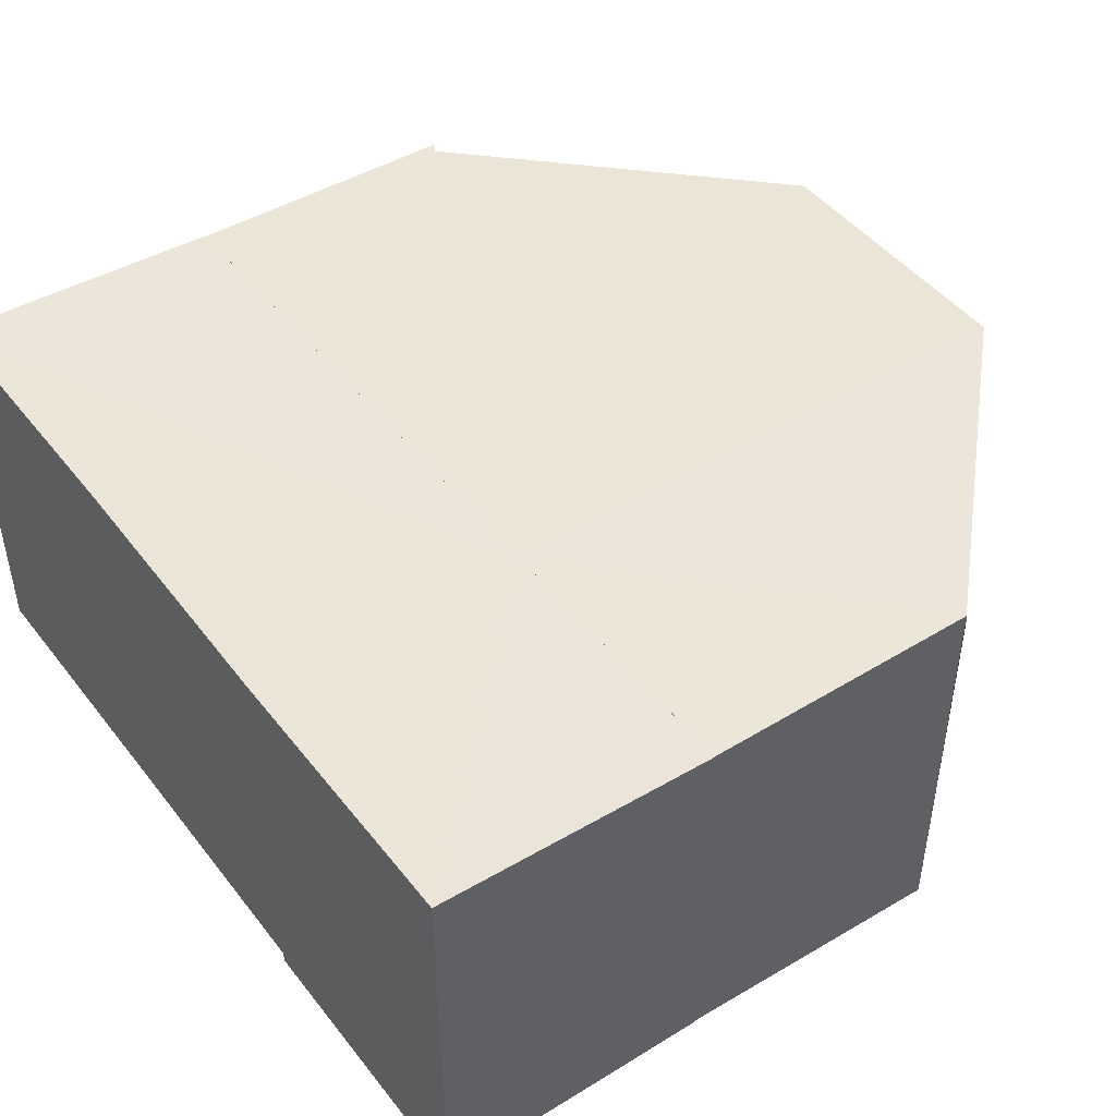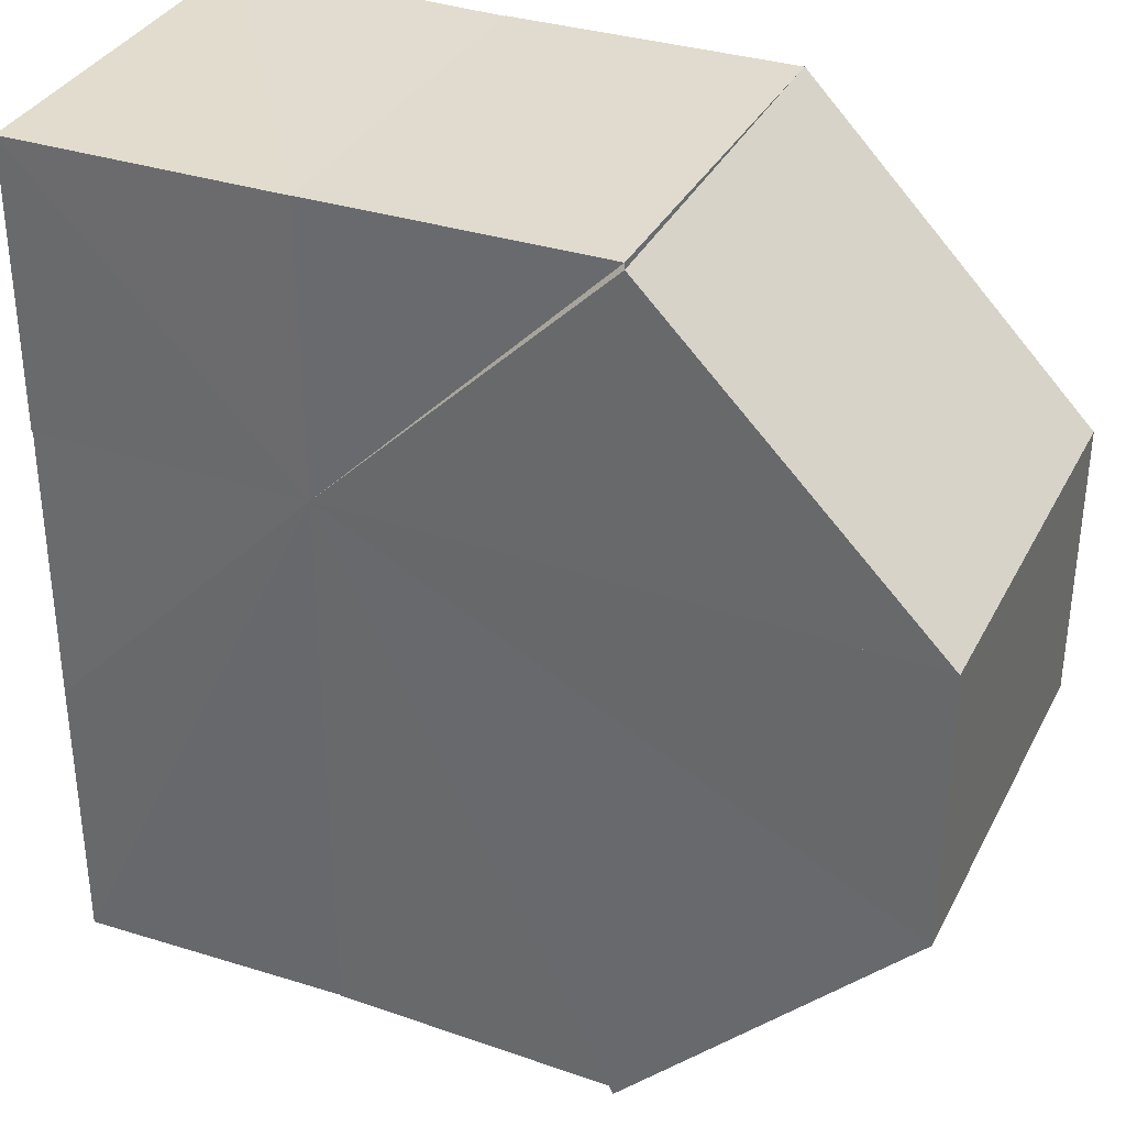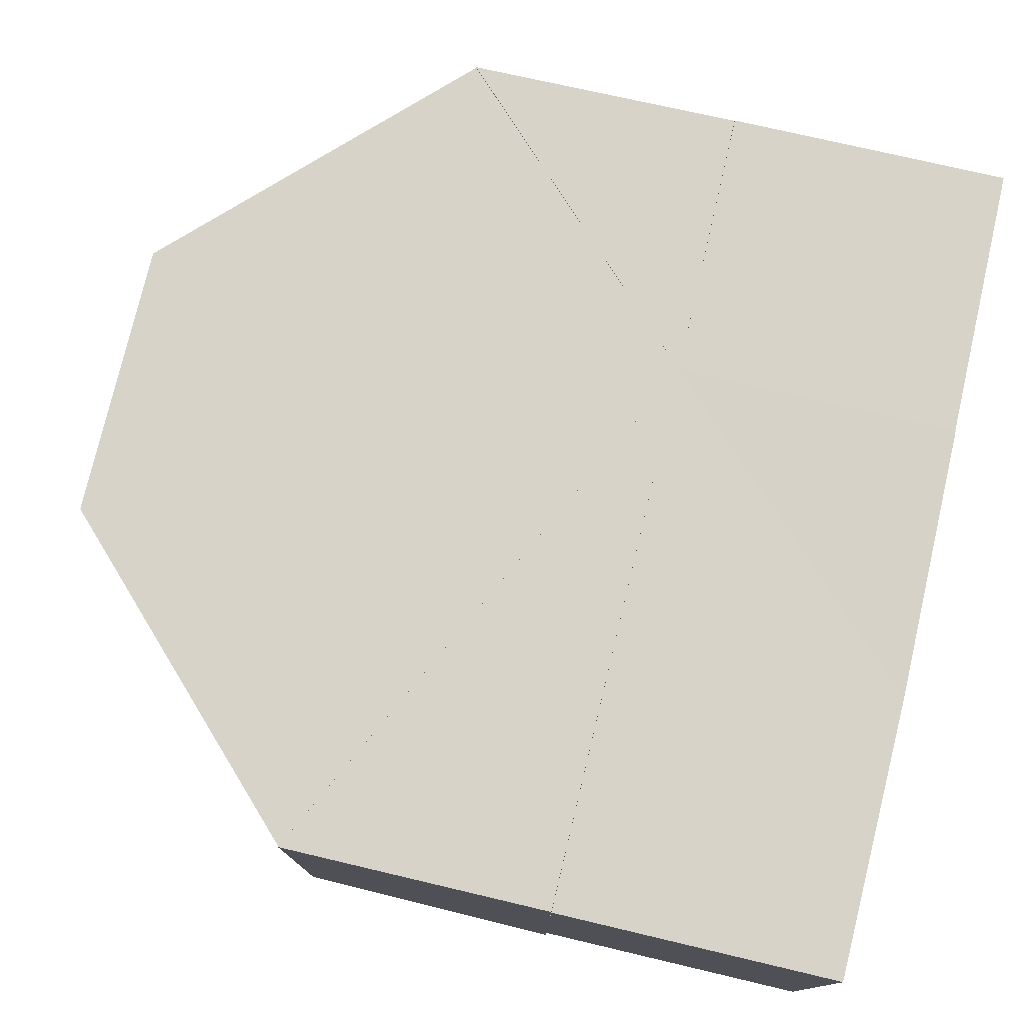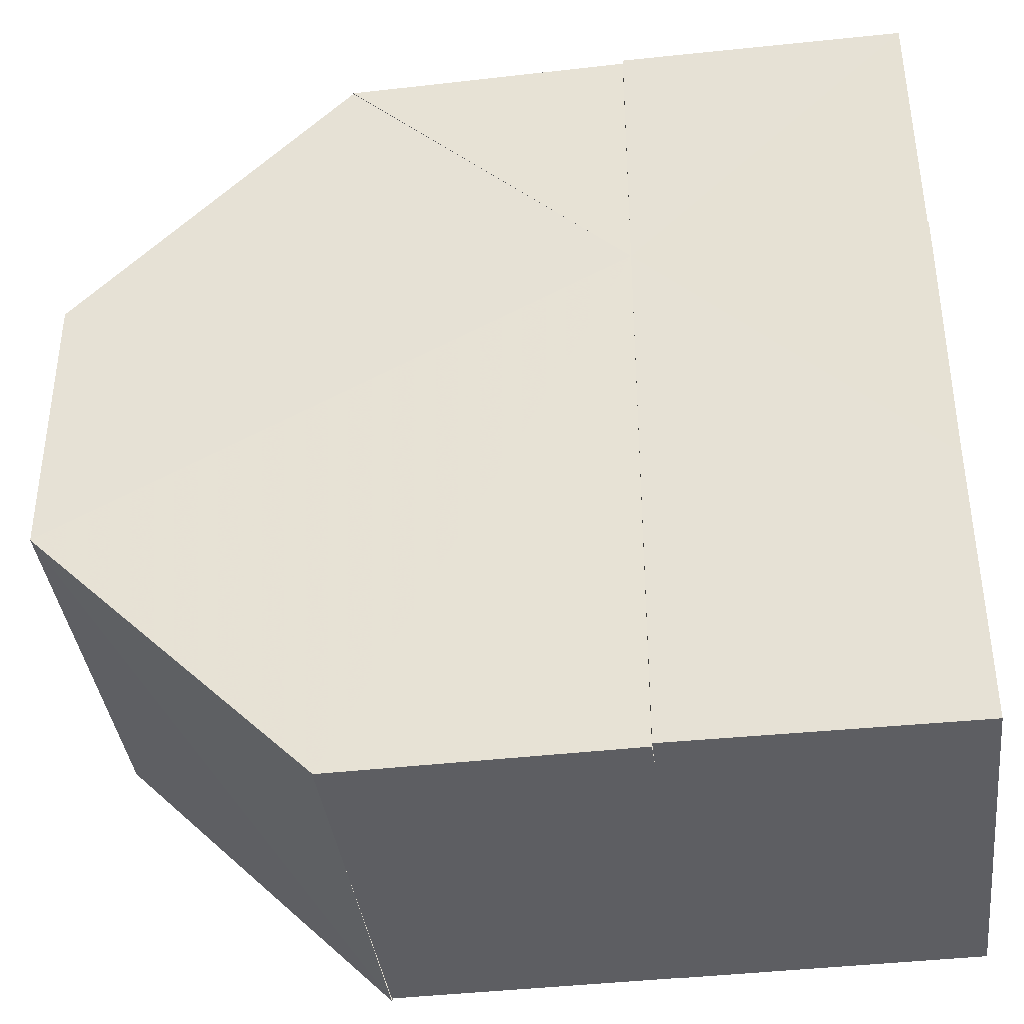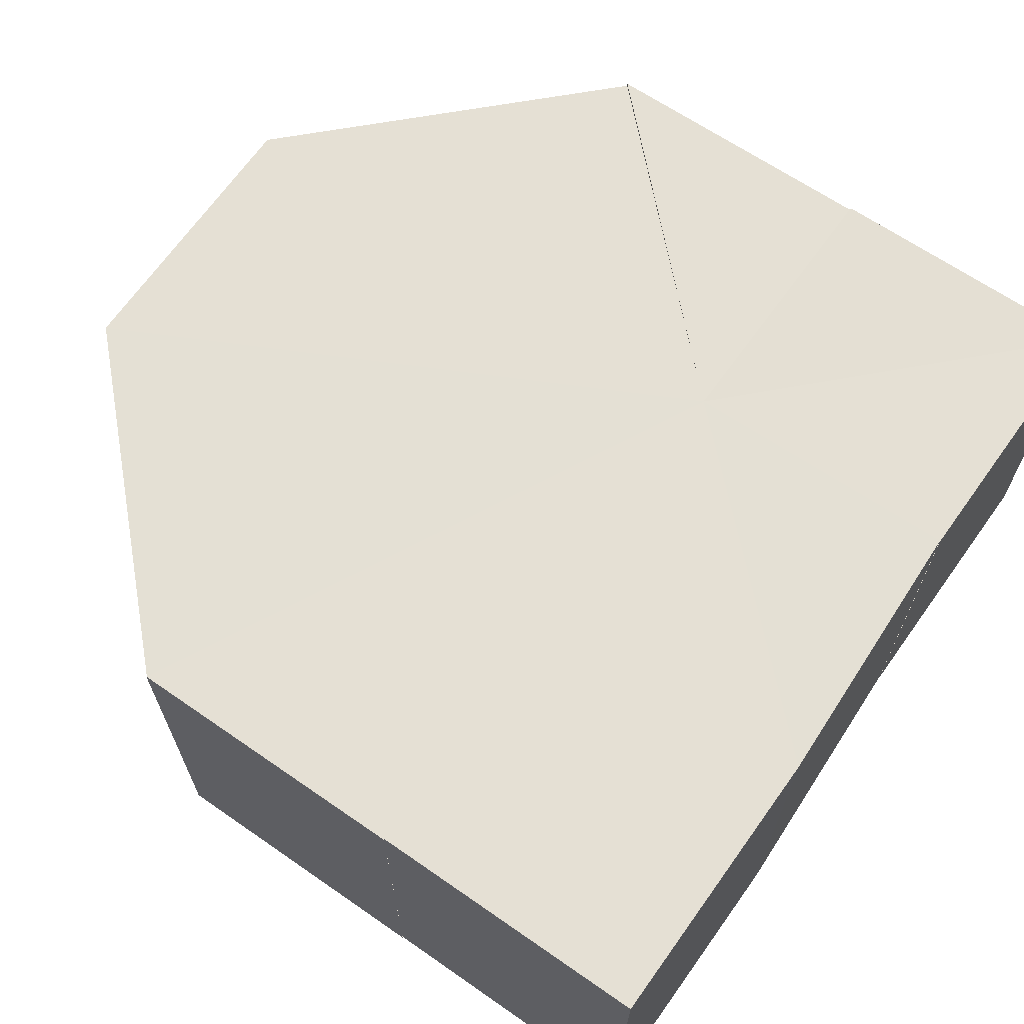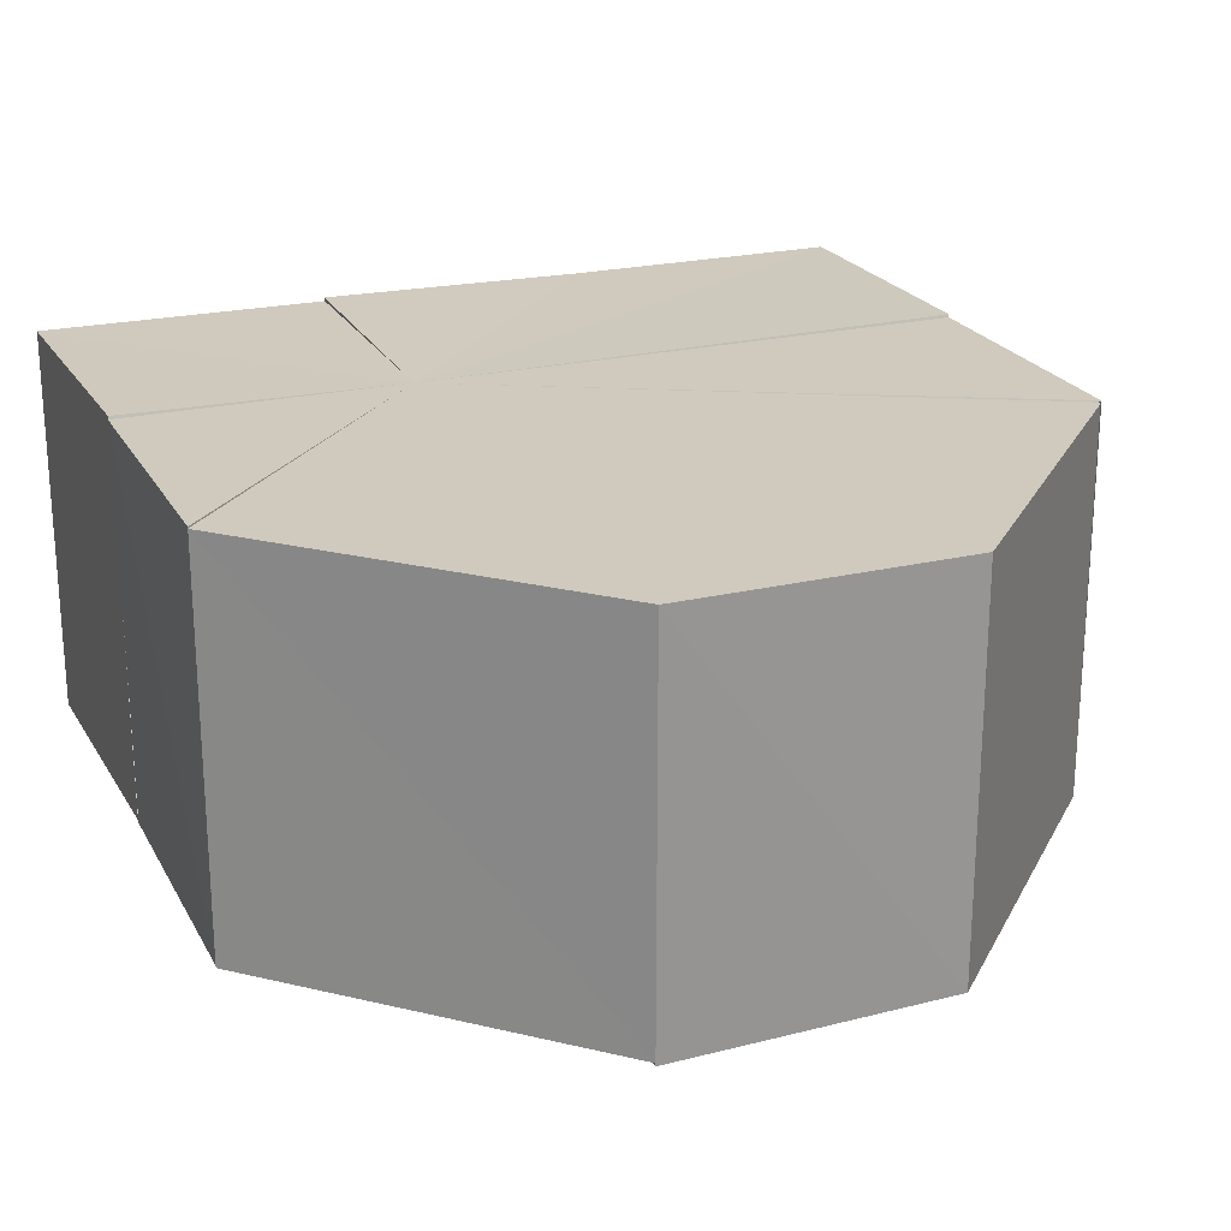
<metadata>
{"format":"obj","ext":"obj","renderer":"f3d","projection":"perspective","resolution":1024,"background":"white","views":[{"elev":45.9,"azim":144.5,"up":"+Z"},{"elev":34.0,"azim":-156.0,"up":"+Y"},{"elev":76.4,"azim":13.3,"up":"+Z"},{"elev":-39.1,"azim":7.2,"up":"+Y"},{"elev":65.9,"azim":34.9,"up":"+Z"},{"elev":22.2,"azim":-112.8,"up":"+Z"}]}
</metadata>
<code>
o 28852
v 2220 1871 10.65
v 2220 1871 10.65
v 2220 1871 10.67
v 2220 1871 10.65
v 2220 1871 10.65
v 2220 1871 10.65
v 2220 1871 10.65
v 2220 1871 10.65
v 2220 1871 10.65
v 2220 1871 10.65
v 2220 1871 10.65
v 2220 1871 10.65
v 2220 1871 10.65
v 2220 1871 10.65
v 2220 1871 10.67
v 2220 1871 10.65
v 2220 1871 10.65
v 2220 1871 10.65
v 2220 1871 10.67
v 2220 1871 10.65
v 2220 1871 10.67
v 2220 1871 10.65
v 2220 1871 10.65
v 2220 1871 10.65
v 2220 1871 10.67
v 2220 1871 10.65
v 2220 1871 10.65
v 2220 1871 10.65
v 2220 1871 10.67
v 2220 1871 10.65
v 2220 1871 10.65
v 2220 1871 10.65
v 2220 1871 10.67
v 2220 1871 10.67
v 2220 1871 10.65
v 2220 1871 10.67
v 2220 1871 10.65
v 2220 1871 10.65
v 2220 1871 10.65
v 2220 1871 10.65
v 2220 1871 10.65
v 2220 1871 10.65
v 2220 1871 10.65
v 2220 1871 10.65
v 2220 1871 10.65
v 2220 1871 10.65
v 2220 1871 10.65
v 2220 1871 10.65
v 2220 1871 10.67
v 2220 1871 10.67
v 2220 1871 10.67
v 2220 1871 10.67
v 2220 1871 10.67
v 2220 1871 10.67
v 2220 1871 10.67
v 2220 1871 10.67
v 2220 1871 10.67
v 2220 1871 10.67
v 2220 1871 10.67
v 2220 1871 10.65
v 2220 1871 10.67
v 2220 1871 10.67
v 2220 1871 10.67
v 2220 1871 10.65
v 2220 1871 10.67
v 2220 1871 10.67
v 2220 1871 10.67
v 2220 1871 10.65
v 2220 1871 10.67
v 2220 1871 10.65
v 2220 1871 10.67
v 2220 1871 10.65
v 2220 1871 10.67
v 2220 1871 10.65
v 2220 1871 10.65
v 2220 1871 10.67
v 2220 1871 10.65
v 2220 1871 10.67
v 2220 1871 10.65
v 2220 1871 10.65
v 2220 1871 10.67
v 2220 1871 10.65
v 2220 1871 10.67
v 2220 1871 10.65
v 2220 1871 10.67
v 2220 1871 10.65
v 2220 1871 10.67
v 2220 1871 10.67
v 2220 1871 10.67
v 2220 1871 10.67
v 2220 1871 10.67
v 2220 1871 10.67
v 2220 1871 10.67
v 2220 1871 10.67
v 2220 1871 10.67
v 2220 1871 10.67
v 2220 1871 10.67
v 2220 1871 10.67
v 2220 1871 10.67
v 2220 1871 10.67
v 2220 1871 10.67
f 1 2 3
f 4 1 5
f 4 6 7
f 4 8 9
f 4 10 11
f 4 12 13
f 12 14 15
f 4 16 17
f 16 18 19
f 18 20 21
f 4 22 23
f 22 24 25
f 4 26 27
f 26 28 29
f 4 30 31
f 30 32 33
f 34 35 36
f 37 38 35
f 39 35 40
f 37 41 42
f 37 43 44
f 39 44 45
f 46 42 47
f 39 47 48
f 49 47 50
f 51 52 49
f 51 53 34
f 51 54 55
f 51 56 57
f 51 58 59
f 59 60 61
f 51 62 63
f 63 64 65
f 51 66 67
f 67 68 69
f 65 70 71
f 71 72 73
f 74 75 76
f 76 77 78
f 79 80 81
f 80 82 83
f 81 84 85
f 85 86 87
f 88 89 90
f 91 90 92
f 88 93 94
f 88 95 96
f 97 94 98
f 91 98 99
f 97 96 100
f 91 100 101

</code>
